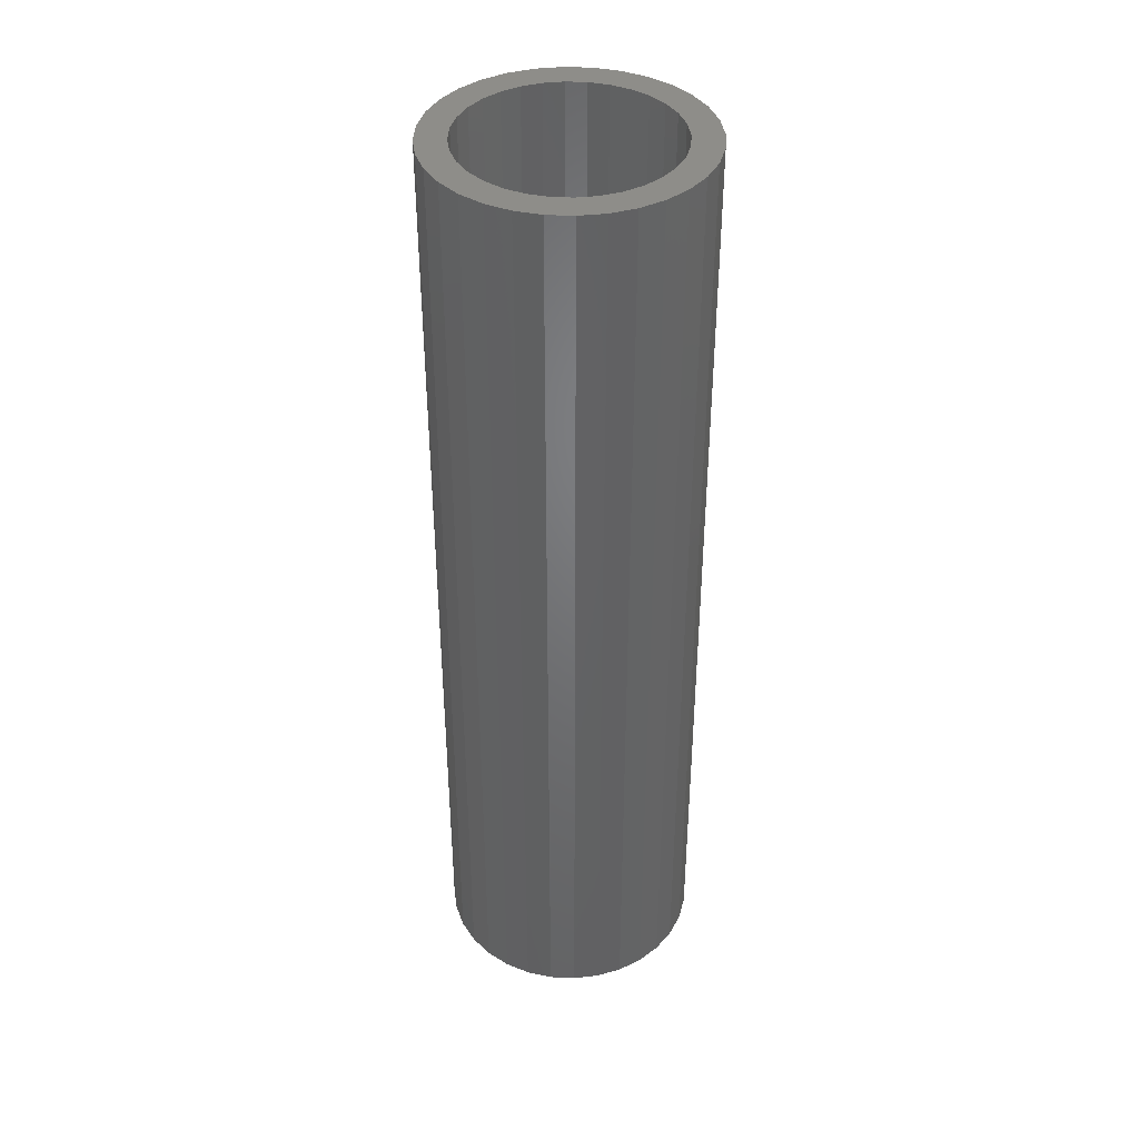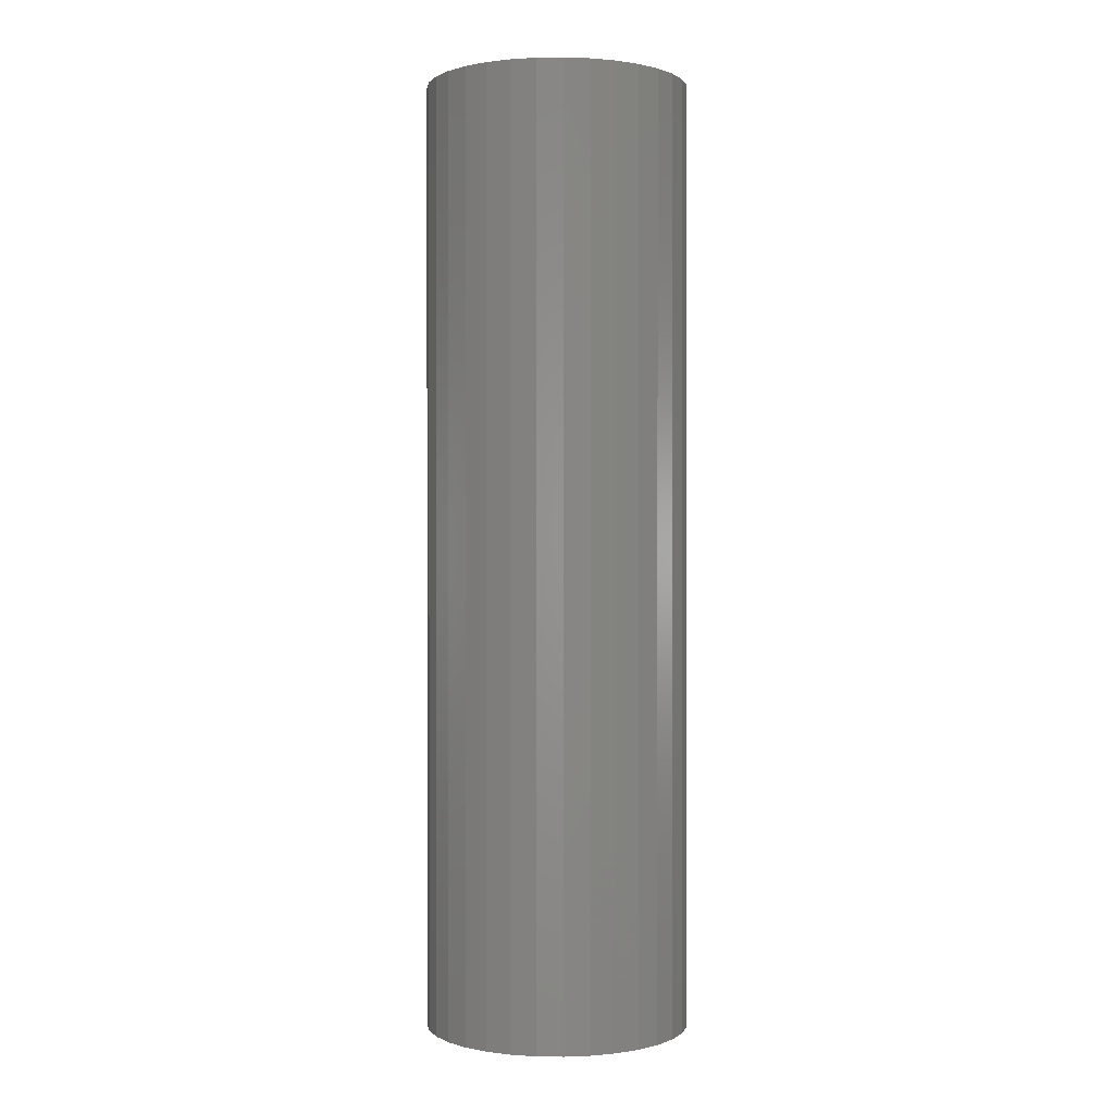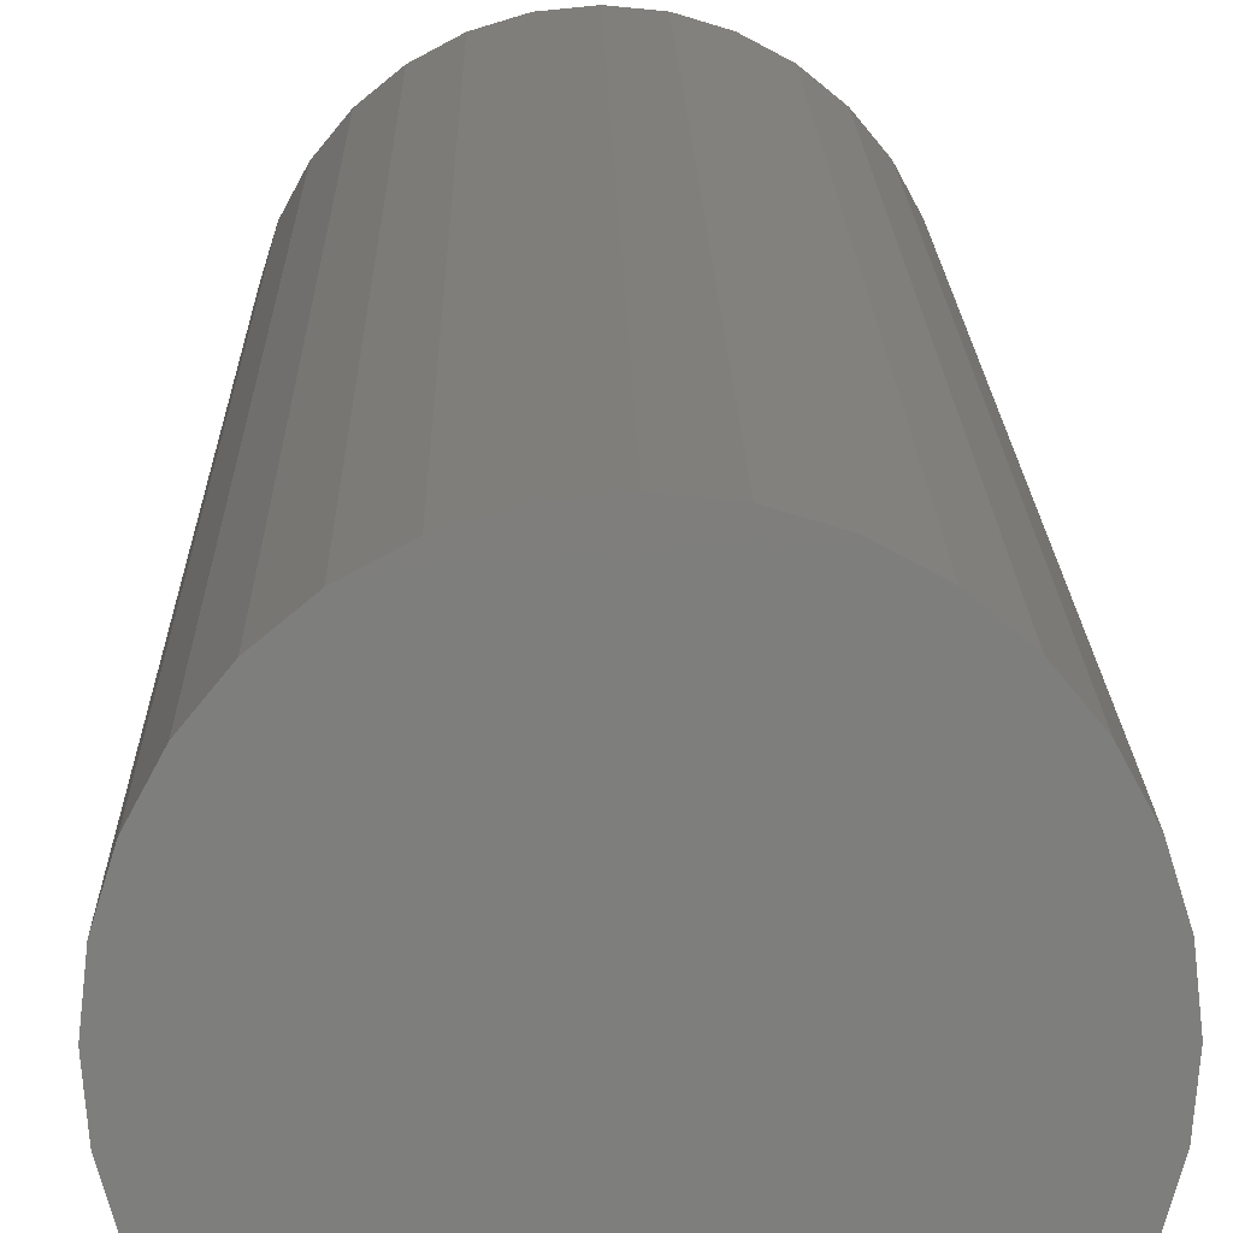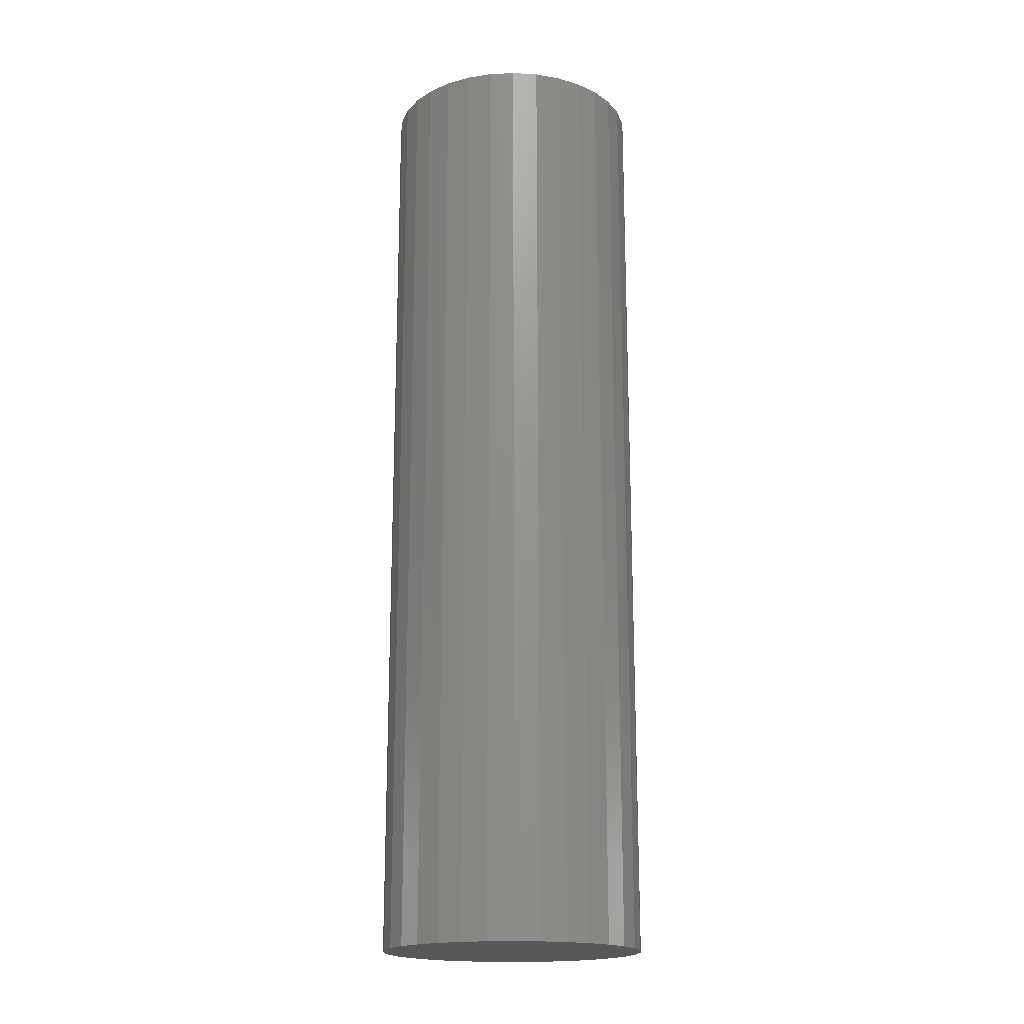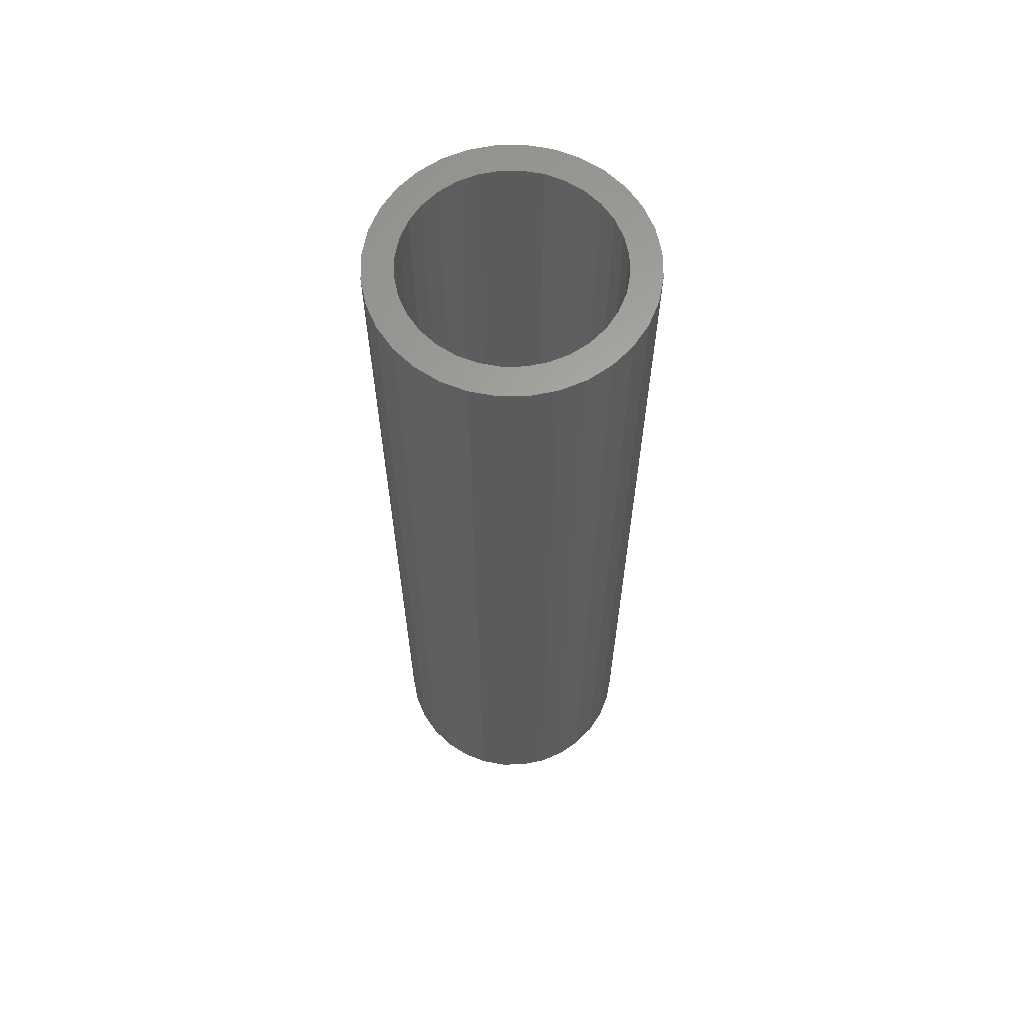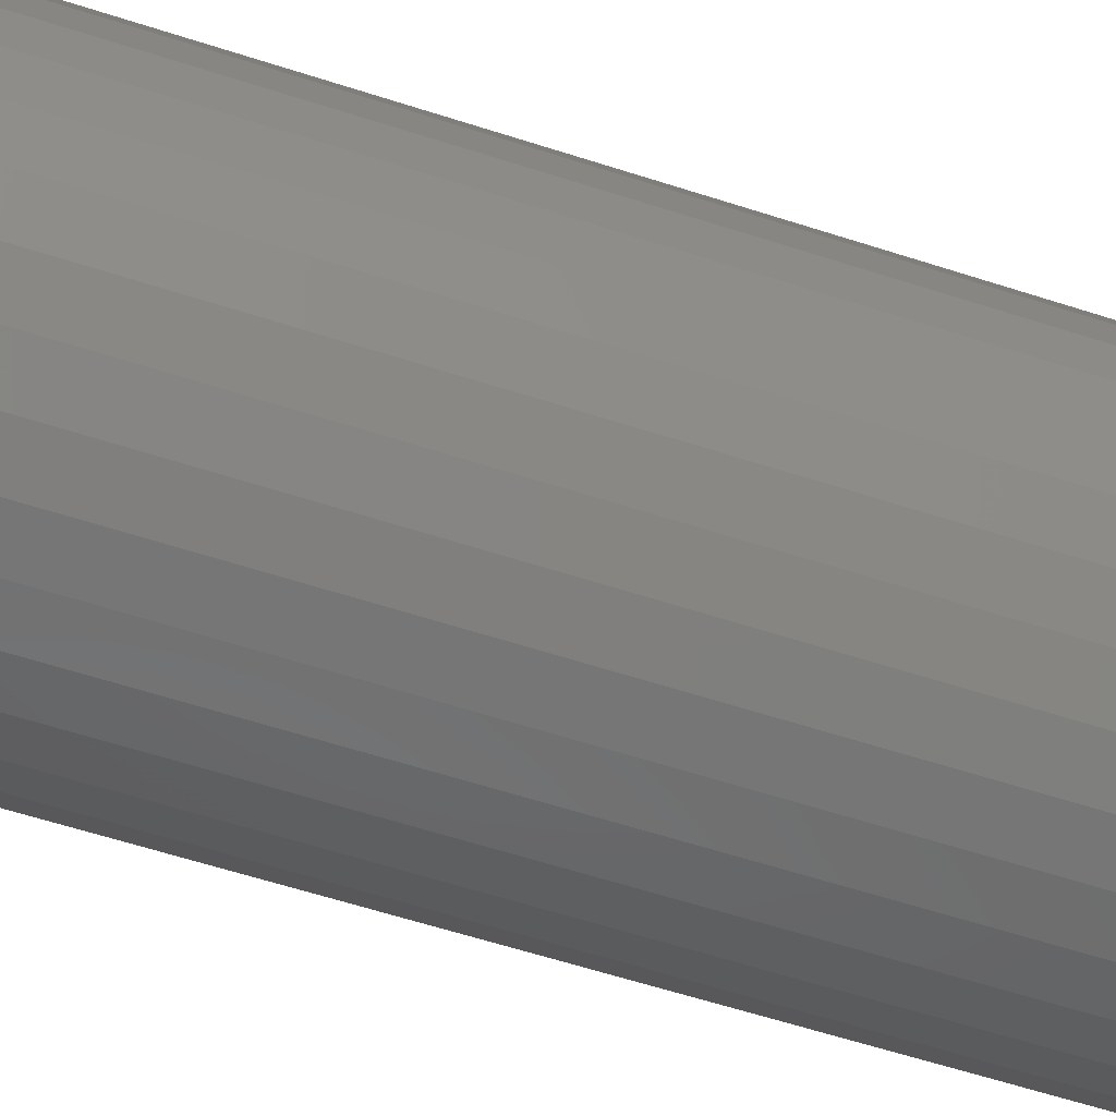
<metadata>
{"format":"stl","ext":"stl","renderer":"f3d","projection":"perspective","resolution":1024,"background":"white","views":[{"elev":39.9,"azim":9.0,"up":"+Y"},{"elev":0.4,"azim":109.7,"up":"+Y"},{"elev":12.2,"azim":-0.7,"up":"+Z"},{"elev":-18.4,"azim":179.3,"up":"+Y"},{"elev":63.2,"azim":162.6,"up":"+Y"},{"elev":-52.8,"azim":70.1,"up":"+Z"}]}
</metadata>
<code>
# stl→obj: 128 verts, 252 faces
v -0.1609 0.75 0.03238
v -0.2068 0.75 0.04152
v -0.1514 0.75 0.06351
v 0.0654 0.75 0.1533
v 0.03427 0.75 0.1628
v 0.1201 0.75 0.177
v 0.0654 0.75 -0.1533
v 0.1524 0.75 -0.1505
v 0.1201 0.75 -0.177
v 0.03427 0.75 -0.1628
v -0.1163 0.75 0.177
v -0.07955 0.75 0.1966
v 0.001891 0.75 0.166
v -0.03048 0.75 0.1628
v -0.06162 0.75 0.1533
v -0.1486 0.75 0.1505
v -0.1163 0.75 -0.177
v -0.1486 0.75 -0.1505
v -0.06162 0.75 -0.1533
v -0.03048 0.75 -0.1628
v 0.001891 0.75 -0.166
v -0.07955 0.75 -0.1966
v -0.03963 0.75 0.2087
v 0.001891 0.75 0.2128
v 0.04341 0.75 0.2087
v 0.08334 0.75 0.1966
v 0.08334 0.75 -0.1966
v 0.04341 0.75 -0.2087
v 0.001891 0.75 -0.2128
v -0.03963 0.75 -0.2087
v -0.09031 0.75 0.138
v -0.1155 0.75 0.1173
v -0.1751 0.75 0.1182
v -0.1361 0.75 0.0922
v -0.1947 0.75 0.08145
v -0.1361 0.75 -0.0922
v -0.1947 0.75 -0.08145
v -0.1514 0.75 -0.06351
v -0.2068 0.75 -0.04152
v -0.1609 0.75 -0.03238
v -0.2109 0.75 2.798e-17
v -0.1641 0.75 1.937e-17
v -0.09031 0.75 -0.138
v -0.1751 0.75 -0.1182
v -0.1155 0.75 -0.1173
v 0.1647 0.75 0.03238
v 0.1552 0.75 0.06351
v 0.2106 0.75 0.04152
v 0.1399 0.75 0.0922
v 0.1985 0.75 0.08145
v 0.1192 0.75 0.1173
v 0.1789 0.75 0.1182
v 0.09409 0.75 0.138
v 0.1524 0.75 0.1505
v 0.1399 0.75 -0.0922
v 0.1552 0.75 -0.06351
v 0.1985 0.75 -0.08145
v 0.1647 0.75 -0.03238
v 0.2106 0.75 -0.04152
v 0.1678 0.75 -2.128e-17
v 0.2147 0.75 -7.628e-17
v 0.09409 0.75 -0.138
v 0.1192 0.75 -0.1173
v 0.1789 0.75 -0.1182
v -0.03048 -0.7344 0.1628
v -0.06162 -0.7344 0.1533
v -0.09031 -0.7344 0.138
v -0.1155 -0.7344 0.1173
v -0.1361 -0.7344 0.0922
v -0.1514 -0.7344 0.06351
v -0.1609 -0.7344 0.03238
v -0.1641 -0.7344 1.937e-17
v 0.001891 -0.7344 0.166
v 0.03427 -0.7344 0.1628
v 0.0654 -0.7344 0.1533
v 0.09409 -0.7344 0.138
v 0.1192 -0.7344 0.1173
v 0.1399 -0.7344 0.0922
v 0.1552 -0.7344 0.06351
v 0.1647 -0.7344 0.03238
v 0.1678 -0.7344 -2.128e-17
v 0.03427 -0.7344 -0.1628
v 0.0654 -0.7344 -0.1533
v 0.09409 -0.7344 -0.138
v 0.1192 -0.7344 -0.1173
v 0.1399 -0.7344 -0.0922
v 0.1552 -0.7344 -0.06351
v 0.1647 -0.7344 -0.03238
v 0.001891 -0.7344 -0.166
v -0.03048 -0.7344 -0.1628
v -0.06162 -0.7344 -0.1533
v -0.09031 -0.7344 -0.138
v -0.1155 -0.7344 -0.1173
v -0.1361 -0.7344 -0.0922
v -0.1514 -0.7344 -0.06351
v -0.1609 -0.7344 -0.03238
v -0.2109 -0.7812 2.798e-17
v -0.2068 -0.7812 0.04152
v -0.1947 -0.7812 0.08145
v -0.1751 -0.7812 0.1182
v -0.1486 -0.7812 0.1505
v -0.1163 -0.7812 0.177
v -0.07955 -0.7812 0.1966
v -0.03963 -0.7812 0.2087
v 0.001891 -0.7812 0.2128
v 0.04341 -0.7812 0.2087
v 0.08334 -0.7812 0.1966
v 0.1201 -0.7812 0.177
v 0.1524 -0.7812 0.1505
v 0.1789 -0.7812 0.1182
v 0.1985 -0.7812 0.08145
v 0.2106 -0.7812 0.04152
v 0.2147 -0.7812 -2.415e-17
v 0.2106 -0.7812 -0.04152
v 0.1985 -0.7812 -0.08145
v 0.1789 -0.7812 -0.1182
v 0.1524 -0.7812 -0.1505
v 0.1201 -0.7812 -0.177
v 0.08334 -0.7812 -0.1966
v 0.04341 -0.7812 -0.2087
v 0.001891 -0.7812 -0.2128
v -0.03963 -0.7812 -0.2087
v -0.07955 -0.7812 -0.1966
v -0.1163 -0.7812 -0.177
v -0.1486 -0.7812 -0.1505
v -0.1751 -0.7812 -0.1182
v -0.1947 -0.7812 -0.08145
v -0.2068 -0.7812 -0.04152
f 1 2 3
f 4 5 6
f 7 8 9
f 10 7 9
f 11 12 13
f 11 13 14
f 11 14 15
f 11 15 16
f 17 18 19
f 17 19 20
f 17 20 21
f 17 21 22
f 13 12 23
f 13 23 24
f 13 24 25
f 13 25 26
f 13 26 6
f 13 6 5
f 21 10 9
f 21 9 27
f 21 27 28
f 21 28 29
f 21 29 30
f 21 30 22
f 15 31 16
f 16 31 32
f 16 32 33
f 33 32 34
f 33 34 35
f 35 34 3
f 35 3 2
f 36 37 38
f 38 37 39
f 38 39 40
f 40 39 41
f 40 41 42
f 42 41 2
f 42 2 1
f 19 18 43
f 43 18 44
f 43 44 45
f 45 44 37
f 45 37 36
f 46 47 48
f 48 47 49
f 48 49 50
f 50 49 51
f 50 51 52
f 52 51 53
f 52 53 54
f 54 53 4
f 54 4 6
f 55 56 57
f 57 56 58
f 57 58 59
f 59 58 60
f 59 60 61
f 61 60 46
f 61 46 48
f 7 62 8
f 8 62 63
f 8 63 64
f 64 63 55
f 64 55 57
f 13 65 14
f 14 65 66
f 14 66 15
f 15 66 67
f 15 67 31
f 31 67 68
f 31 68 32
f 32 68 69
f 32 69 34
f 34 69 70
f 34 70 3
f 3 70 71
f 3 71 1
f 1 71 72
f 1 72 42
f 65 13 73
f 73 13 5
f 73 5 74
f 74 5 4
f 74 4 75
f 75 4 53
f 75 53 76
f 76 53 51
f 76 51 77
f 77 51 49
f 77 49 78
f 78 49 47
f 78 47 79
f 79 47 46
f 79 46 80
f 80 46 60
f 80 60 81
f 21 82 10
f 10 82 83
f 10 83 7
f 7 83 84
f 7 84 62
f 62 84 85
f 62 85 63
f 63 85 86
f 63 86 55
f 55 86 87
f 55 87 56
f 56 87 88
f 56 88 58
f 58 88 81
f 58 81 60
f 82 21 89
f 89 21 20
f 89 20 90
f 90 20 19
f 90 19 91
f 91 19 43
f 91 43 92
f 92 43 45
f 92 45 93
f 93 45 36
f 93 36 94
f 94 36 38
f 94 38 95
f 95 38 40
f 95 40 96
f 96 40 42
f 96 42 72
f 41 97 2
f 2 97 98
f 2 98 35
f 35 98 99
f 35 99 33
f 33 99 100
f 33 100 16
f 16 100 101
f 16 101 11
f 11 101 102
f 11 102 12
f 12 102 103
f 12 103 23
f 23 103 104
f 23 104 24
f 24 104 105
f 24 105 25
f 25 105 106
f 25 106 26
f 26 106 107
f 26 107 6
f 6 107 108
f 6 108 54
f 54 108 109
f 54 109 52
f 52 109 110
f 52 110 50
f 50 110 111
f 50 111 48
f 48 111 112
f 48 112 61
f 61 112 113
f 61 113 59
f 59 113 114
f 59 114 57
f 57 114 115
f 57 115 64
f 64 115 116
f 64 116 8
f 8 116 117
f 8 117 9
f 9 117 118
f 9 118 27
f 27 118 119
f 27 119 28
f 28 119 120
f 28 120 29
f 29 120 121
f 29 121 30
f 30 121 122
f 30 122 22
f 22 122 123
f 22 123 17
f 17 123 124
f 17 124 18
f 18 124 125
f 18 125 44
f 44 125 126
f 44 126 37
f 37 126 127
f 37 127 39
f 39 127 128
f 39 128 41
f 41 128 97
f 104 106 105
f 106 104 103
f 106 103 107
f 119 122 120
f 120 122 121
f 107 103 108
f 108 103 102
f 108 102 109
f 109 102 101
f 109 101 110
f 110 101 100
f 110 100 111
f 111 100 99
f 111 99 112
f 112 99 98
f 112 98 113
f 113 98 97
f 113 97 114
f 114 97 128
f 114 128 115
f 115 128 127
f 115 127 116
f 116 127 126
f 116 126 117
f 117 126 125
f 117 125 118
f 118 125 124
f 118 124 119
f 119 124 123
f 119 123 122
f 73 74 65
f 66 65 74
f 75 66 74
f 82 90 83
f 89 90 82
f 90 91 83
f 83 91 92
f 83 92 84
f 84 92 93
f 84 93 85
f 85 93 94
f 85 94 86
f 86 94 95
f 86 95 87
f 87 95 96
f 87 96 88
f 88 96 72
f 88 72 81
f 81 72 71
f 81 71 80
f 80 71 70
f 80 70 79
f 79 70 69
f 79 69 78
f 78 69 68
f 78 68 77
f 77 68 67
f 77 67 76
f 76 67 66
f 76 66 75

</code>
